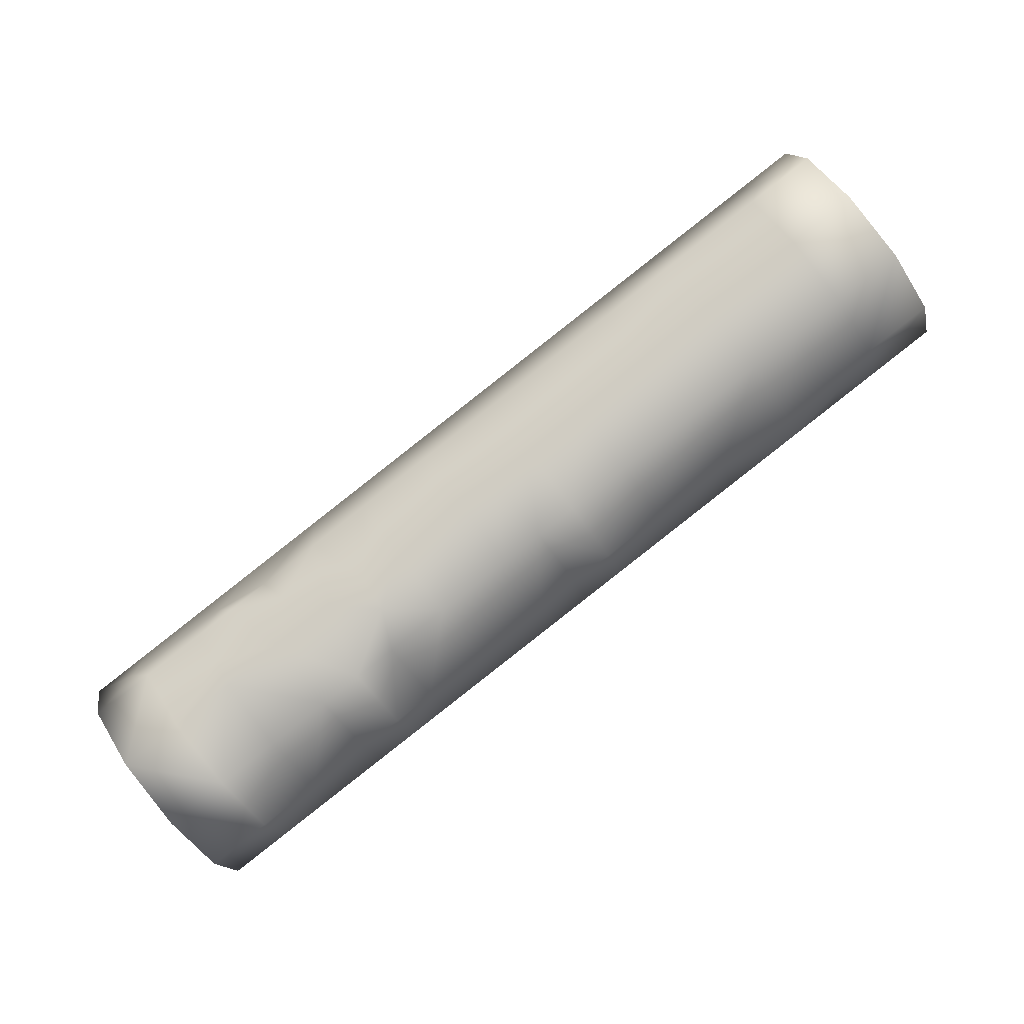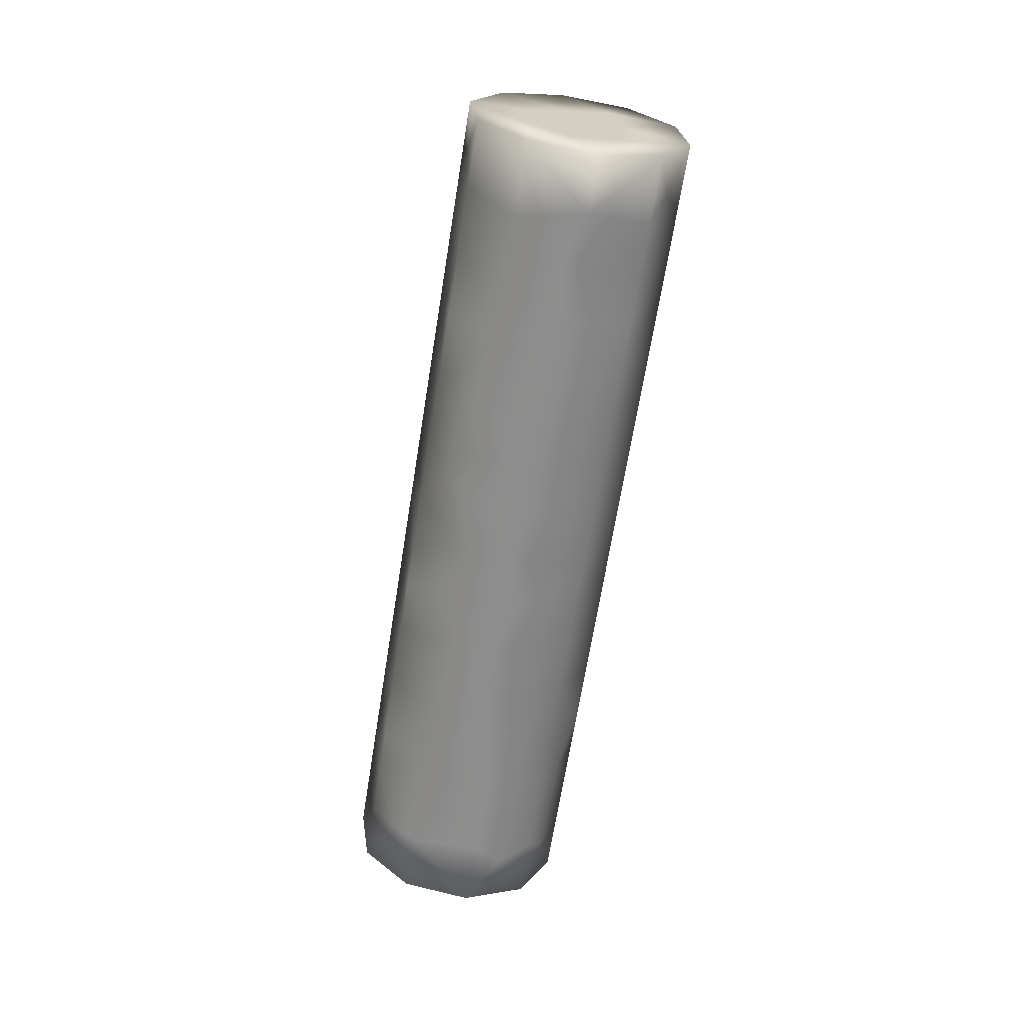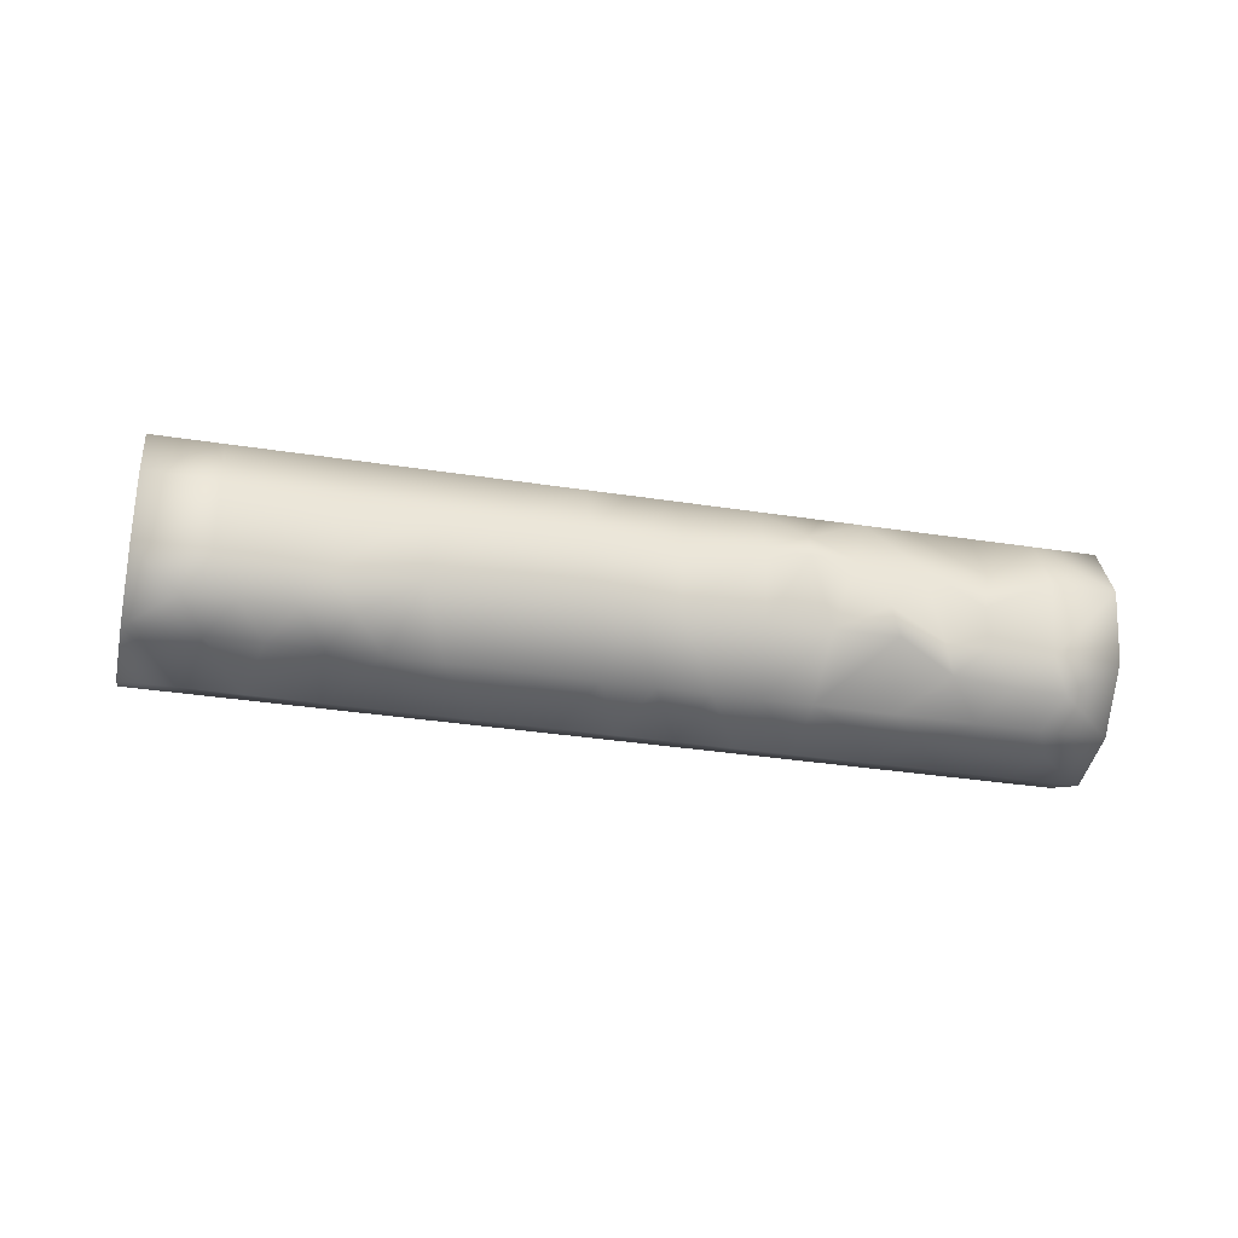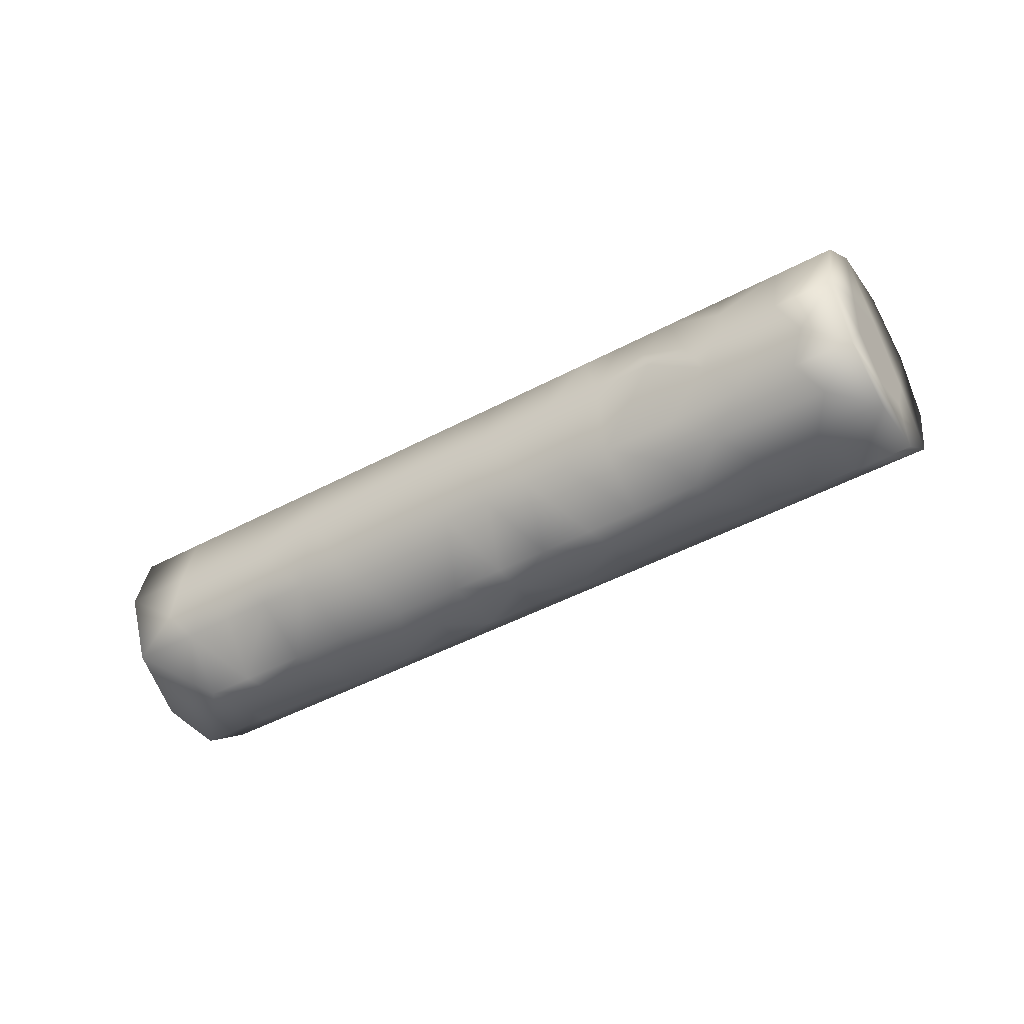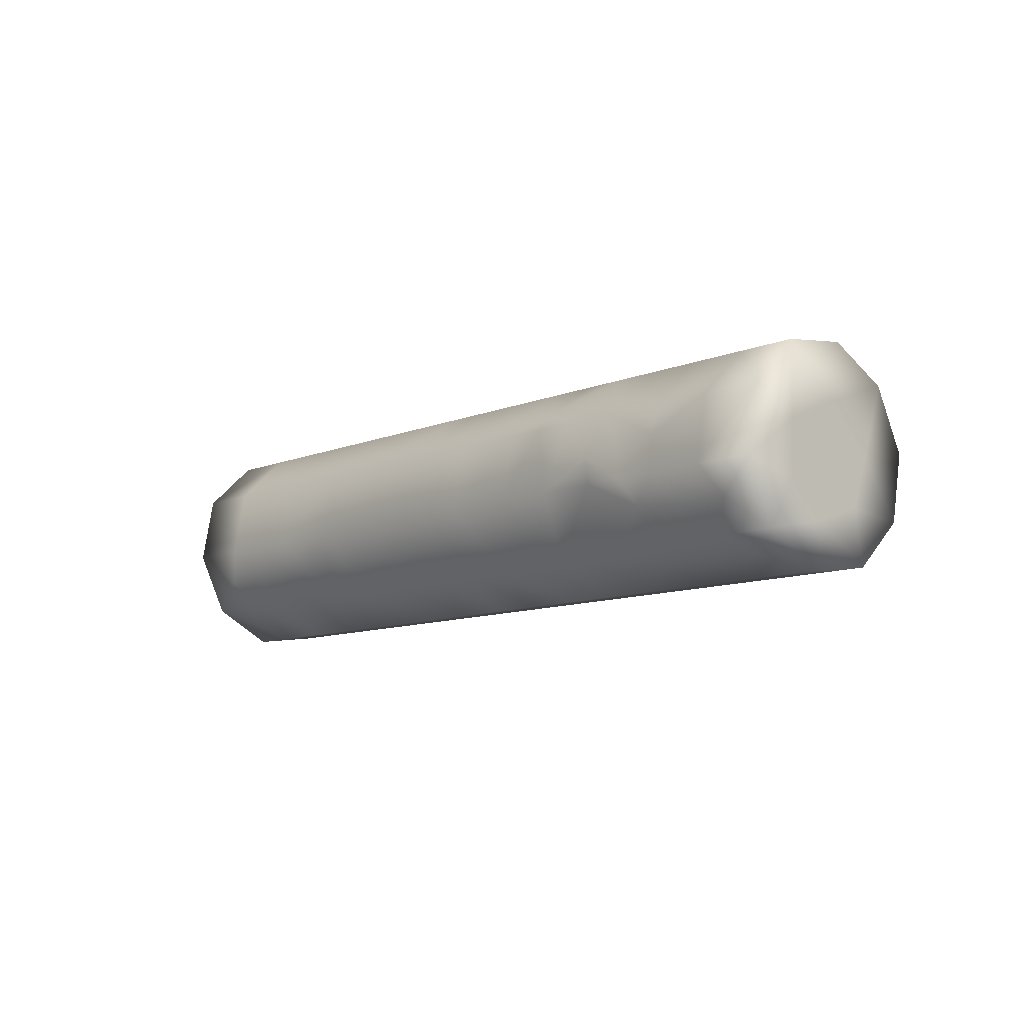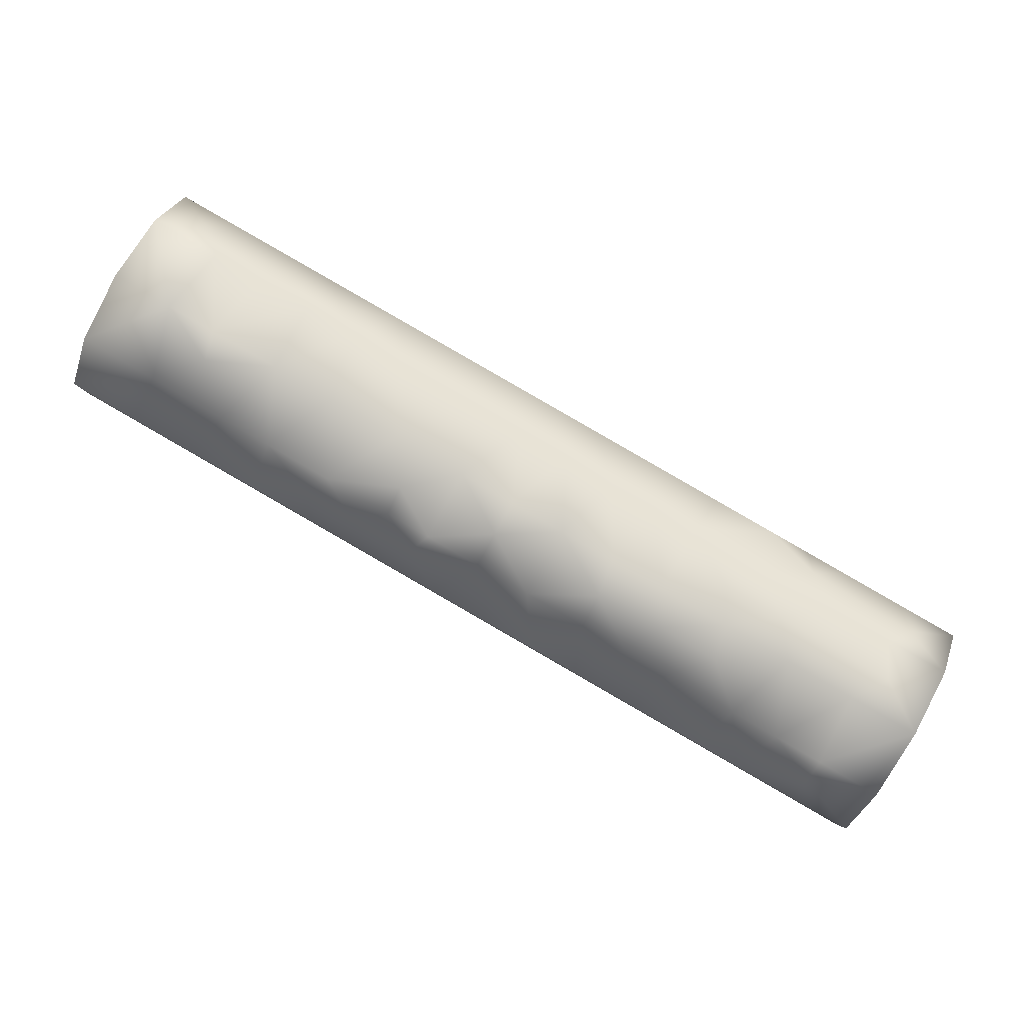
<metadata>
{"format":"obj","ext":"obj","renderer":"f3d","projection":"perspective","resolution":1024,"background":"white","views":[{"elev":37.0,"azim":-29.1,"up":"+Y"},{"elev":-61.4,"azim":110.7,"up":"+Z"},{"elev":-16.7,"azim":-161.9,"up":"+Z"},{"elev":-52.7,"azim":-118.9,"up":"+Z"},{"elev":-14.4,"azim":-102.9,"up":"+Z"},{"elev":3.7,"azim":-179.6,"up":"+Y"}]}
</metadata>
<code>
v -28.05 -58.37 -81.66
v -28.42 -57.75 -81.32
v -27.2 -57.05 -81.23
v -25.34 -56.82 -81.47
v -28.65 -57.43 -80.62
v -27.03 -56.51 -80.5
v -28.64 -57.54 -79.82
v -26.81 -56.5 -79.69
v -28.4 -58.04 -79.24
v -26.57 -57 -79.11
v -28.02 -58.73 -79.09
v -26.19 -57.69 -78.96
v -27.64 -59.35 -79.43
v -25.81 -58.31 -79.3
v -27.41 -59.67 -80.13
v -25.38 -58.51 -79.99
v -27.42 -59.55 -80.93
v -25.8 -58.63 -80.81
v -27.66 -59.06 -81.51
v -26.1 -58.17 -81.4
v -24.8 -55.68 -81.06
v -23.17 -55.59 -81.32
v -24.65 -55.16 -80.34
v -24.65 -55.27 -79.54
v -24.41 -55.76 -78.96
v -24.02 -56.45 -78.81
v -23.64 -57.07 -79.15
v -23.42 -57.39 -79.85
v -23.42 -57.28 -80.65
v -23.87 -56.9 -81.24
v -22.46 -54.35 -80.9
v -22.44 -53.89 -80.18
v -22.43 -54 -79.38
v -22.19 -54.5 -78.8
v -21.8 -55.19 -78.65
v -21.43 -55.81 -78.99
v -21.2 -56.12 -79.69
v -21.46 -56.16 -80.51
v -21.02 -55.28 -81.05
v -19.75 -52.81 -80.71
v -19.37 -53.43 -81.05
v -19.98 -52.49 -80.01
v -19.97 -52.6 -79.21
v -19.73 -53.1 -78.63
v -19.35 -53.79 -78.48
v -18.97 -54.41 -78.82
v -18.74 -54.73 -79.52
v -18.75 -54.61 -80.32
v -18.99 -54.12 -80.9
v -19.31 -53.67 -79.88
v -28.02 -58.55 -80.49
v -19.26 -53.71 -80.45
v -19.6 -53.28 -79.04
v -19.32 -53.74 -79.23
v -19.08 -54.14 -79.52
v -19.02 -54.16 -80.1
v -28.03 -58.46 -81.11
v -27.77 -58.95 -80.88
v -27.71 -59.12 -80.28
v -28.02 -58.64 -79.77
v -28.34 -58.05 -80.11
v -28.29 -58.05 -80.73
v -24.48 -57.24 -81.29
v -23.52 -56.24 -81.28
v -22.48 -55.74 -81.2
v -22.78 -56.28 -81.17
v -19.55 -53.21 -80.29
v -27.26 -57.5 -81.42
v -26.69 -57.6 -81.57
v -26.04 -56.8 -81.33
v -28.04 -57.09 -80.57
v -28.03 -57.2 -79.78
v -27.79 -57.69 -79.19
v -27.41 -58.38 -79.04
v -27.03 -59 -79.38
v -26.8 -59.32 -80.09
v -26.81 -59.21 -80.88
v -26.95 -58.97 -81.18
v -25.71 -56.2 -81.13
v -24.25 -56.21 -81.39
v -23.82 -55.12 -81
v -21.12 -54.42 -81.18
v -22.58 -56.46 -80.89
v -21.44 -53.77 -80.83
v -21.67 -53.46 -80.13
v -21.67 -53.57 -79.33
v -21.42 -54.06 -78.75
v -21.04 -54.75 -78.6
v -20.67 -55.38 -78.94
v -20.43 -55.69 -79.64
v -20.1 -55.39 -80.41
v -27.43 -56.74 -80.53
v -27.4 -56.78 -80.09
v -27.42 -56.85 -79.73
v -27.18 -57.35 -79.15
v -26.8 -58.04 -79
v -26.42 -58.66 -79.34
v -26.19 -58.97 -80.04
v -26.2 -58.86 -80.84
v -27.05 -58.71 -81.47
v -25.4 -55.58 -80.39
v -25.39 -55.69 -79.59
v -25.15 -56.19 -79.01
v -24.77 -56.88 -78.86
v -24.39 -57.5 -79.2
v -24.16 -57.81 -79.9
v -24.4 -57.83 -80.71
v -23.23 -54.34 -80.24
v -23.22 -54.46 -79.44
v -22.98 -54.95 -78.86
v -22.6 -55.64 -78.71
v -22.22 -56.26 -79.05
v -21.99 -56.58 -79.75
v -22 -56.47 -80.55
v -23.33 -56.59 -81.21
v -20.43 -53.19 -80.76
v -20.66 -52.88 -80.06
v -20.65 -52.99 -79.26
v -20.41 -53.48 -78.68
v -20.02 -54.17 -78.53
v -19.65 -54.8 -78.87
v -19.69 -55.26 -79.59
v -19.43 -55 -80.37
v -21.68 -55.65 -81.09
v -19.75 -54.55 -80.96
v -27.81 -57.4 -81.28
v -27.79 -57.81 -81.46
v -26.01 -57.21 -81.52
v -27.37 -57.98 -81.61
v -28.11 -57.34 -80.94
v -27.61 -57.06 -80.89
v -27.06 -56.71 -80.8
v -26.46 -56.63 -81.18
v -23.71 -55.9 -81.36
v -24.79 -56.52 -81.43
v -21.37 -55.79 -80.79
v -21.78 -53.74 -80.5
v -20.79 -55.83 -80.14
v -20.78 -55.77 -80.46
v -19.62 -53.16 -79.62
v -26.58 -58.44 -81.43
v -25.91 -57.6 -81.45
v -26.2 -56.15 -79.65
v -25.76 -56.53 -79.05
v -25.38 -57.22 -78.9
v -25 -57.85 -79.24
v -24.77 -58.16 -79.95
v -25.08 -58.22 -80.76
v -25.39 -57.77 -81.35
v -21.74 -54.78 -81.22
v -23.84 -54.69 -80.28
v -23.83 -54.8 -79.48
v -23.59 -55.3 -78.9
v -23.21 -55.99 -78.75
v -22.83 -56.61 -79.09
v -22.6 -56.93 -79.79
v -22.81 -56.93 -80.6
v -21.16 -53.28 -79.3
v -20.92 -53.77 -78.71
v -20.53 -54.46 -78.56
v -19.97 -55.23 -79.3
v -23.21 -54.78 -80.95
v -21.17 -53.17 -80.09
v -22.34 -56.03 -81.14
v -20.51 -54.99 -81.01
v -25.33 -57.25 -81.41
v -22.46 -55.18 -81.27
v -21.92 -56.1 -80.83
v -26.62 -57.14 -81.37
v -26.62 -56.27 -80.47
v -26.53 -56.27 -80.15
v -26.01 -55.93 -80.43
v -26.17 -56.77 -79.08
v -25.78 -57.46 -78.93
v -25.41 -58.08 -79.27
v -24.94 -57.51 -81.32
v -24.25 -54.92 -80.31
v -24.24 -55.04 -79.51
v -24 -55.53 -78.93
v -23.62 -56.22 -78.78
v -23.24 -56.84 -79.12
v -23.01 -57.16 -79.82
v -23.91 -57.55 -80.68
v -24.31 -55.4 -81.03
v -23.86 -57.58 -80.35
v -25.26 -55.94 -81.1
v -19.97 -53.77 -81.09
v -25.8 -55.92 -79.62
v -25.72 -56.18 -79.34
v -25.35 -58.27 -79.63
v -19.21 -54.99 -79.56
v -19.16 -54.92 -79.88
v -25.74 -58.66 -80.41
v -20.44 -54.04 -81.13
v -20.35 -54.35 -81.07
v -25.79 -58.74 -80.02
v -21.95 -54.06 -80.87
v -21.3 -53.47 -80.46
v -20.65 -55.56 -79.25
v -20.94 -53.48 -80.79
v -20.8 -53.18 -80.43
v -20.16 -55.09 -78.9
v -24.65 -56.91 -81.36
v -20.23 -54.78 -78.75
v -20.31 -52.91 -80.4
f 54 140 53
f 50 54 55
f 56 50 55
f 52 50 56
f 51 58 59
f 51 59 60
f 51 60 61
f 51 61 62
f 58 51 57
f 64 22 66
f 40 67 41
f 50 67 140
f 42 140 67
f 140 43 53
f 43 140 42
f 44 53 43
f 45 54 53
f 46 54 45
f 54 46 55
f 47 55 46
f 56 47 48
f 47 56 55
f 56 49 52
f 49 56 48
f 41 52 49
f 19 58 57
f 58 17 59
f 17 58 19
f 15 59 17
f 59 13 60
f 13 59 15
f 11 60 13
f 9 60 11
f 60 9 61
f 7 61 9
f 61 5 62
f 5 61 7
f 2 62 5
f 62 2 57
f 1 57 2
f 6 92 93
f 19 100 78
f 30 80 64
f 167 22 162
f 63 176 203
f 30 64 115
f 66 22 65
f 52 67 50
f 67 52 41
f 67 40 42
f 126 68 127
f 129 1 127
f 70 128 169
f 130 131 126
f 92 132 131
f 72 94 93
f 20 141 69
f 79 4 70
f 3 133 169
f 134 80 184
f 172 170 171
f 64 80 134
f 31 167 162
f 81 22 134
f 39 136 124
f 168 136 38
f 31 32 197
f 90 122 161
f 91 138 139
f 139 38 136
f 45 53 44
f 72 93 92
f 78 99 77
f 31 150 167
f 83 114 157
f 83 115 66
f 161 121 202
f 115 64 66
f 66 65 164
f 68 126 3
f 2 127 1
f 127 2 126
f 4 128 70
f 69 129 68
f 127 68 129
f 128 69 169
f 68 169 69
f 2 130 126
f 130 71 131
f 126 131 3
f 130 5 71
f 5 130 2
f 71 92 131
f 92 6 132
f 131 132 3
f 94 8 93
f 77 17 78
f 19 78 17
f 99 78 141
f 100 141 78
f 18 99 20
f 142 20 69
f 166 149 142
f 79 70 133
f 169 133 70
f 3 132 133
f 93 8 6
f 203 135 80
f 64 134 22
f 157 29 115
f 30 115 29
f 83 168 114
f 168 124 136
f 114 168 38
f 65 167 124
f 198 137 85
f 32 137 197
f 90 138 91
f 138 38 139
f 38 138 37
f 136 39 139
f 50 140 54
f 162 22 81
f 142 69 128
f 80 135 21
f 147 107 106
f 23 177 184
f 150 124 167
f 191 161 122
f 37 138 90
f 85 163 198
f 164 65 124
f 99 141 20
f 166 128 4
f 128 166 142
f 166 203 176
f 142 149 20
f 8 143 171
f 18 148 193
f 168 164 124
f 66 164 83
f 168 83 164
f 39 124 150
f 167 65 22
f 137 32 85
f 169 68 3
f 132 6 170
f 6 171 170
f 171 6 8
f 170 133 132
f 28 106 185
f 191 121 161
f 189 173 144
f 196 190 14
f 176 63 107
f 81 177 151
f 194 187 195
f 148 107 147
f 149 176 148
f 107 148 176
f 166 176 149
f 21 101 23
f 172 171 143
f 185 107 183
f 29 183 30
f 184 80 21
f 16 196 193
f 23 184 21
f 63 183 107
f 134 184 81
f 18 193 99
f 185 106 107
f 21 186 101
f 144 103 189
f 177 81 184
f 189 102 188
f 21 135 186
f 28 185 29
f 183 29 185
f 183 63 30
f 19 57 1
f 175 190 146
f 47 192 48
f 188 172 143
f 189 103 102
f 143 173 189
f 188 143 189
f 47 191 192
f 51 62 57
f 190 175 14
f 16 147 190
f 165 195 125
f 147 16 148
f 193 148 16
f 200 198 201
f 36 37 199
f 190 147 146
f 192 123 48
f 89 36 199
f 191 122 192
f 123 192 122
f 165 39 82
f 150 82 39
f 82 195 165
f 195 82 194
f 196 98 193
f 193 98 99
f 163 117 201
f 194 116 187
f 195 187 125
f 199 37 90
f 190 196 16
f 120 160 204
f 161 199 90
f 166 4 203
f 197 137 84
f 197 150 31
f 137 198 84
f 199 161 202
f 30 63 203
f 194 200 116
f 116 200 201
f 200 84 198
f 201 198 163
f 40 116 205
f 40 205 42
f 199 202 89
f 120 204 121
f 4 135 203
f 30 203 80
f 201 117 205
f 205 116 201
f 121 204 202
f 202 204 89
f 205 117 42
f 71 72 92
f 186 79 172
f 89 160 88
f 196 97 98
f 89 35 36
f 91 125 123
f 40 187 116
f 153 179 154
f 154 180 155
f 155 181 156
f 156 182 157
f 32 33 85
f 33 34 86
f 34 35 87
f 77 99 98
f 9 73 7
f 10 94 95
f 11 74 9
f 13 75 11
f 15 76 13
f 48 125 49
f 83 157 115
f 172 101 186
f 204 160 89
f 84 200 194
f 174 173 10
f 35 111 112
f 82 150 197
f 49 125 187
f 36 35 112
f 84 194 82
f 14 97 196
f 88 35 89
f 175 174 12
f 46 121 191
f 82 197 84
f 46 191 47
f 4 79 186
f 152 178 179
f 147 106 105
f 159 87 88
f 34 110 111
f 36 112 113
f 43 118 119
f 165 125 91
f 101 172 188
f 173 143 8
f 118 158 159
f 119 159 160
f 100 19 1
f 41 187 40
f 101 188 102
f 174 145 144
f 175 146 145
f 177 23 24
f 151 177 178
f 178 24 25
f 179 25 26
f 180 26 27
f 181 27 28
f 182 28 29
f 163 85 86
f 4 186 135
f 170 172 79
f 100 1 129
f 141 100 129
f 139 39 165
f 117 163 158
f 162 81 151
f 158 86 87
f 77 76 15
f 149 148 18
f 7 72 71
f 10 95 96
f 12 96 97
f 141 129 69
f 23 101 102
f 24 102 103
f 25 103 104
f 26 104 105
f 27 105 106
f 31 162 108
f 32 108 109
f 33 109 110
f 37 113 114
f 42 117 118
f 44 119 120
f 45 120 121
f 139 165 91
f 73 95 94
f 74 96 95
f 75 97 96
f 76 98 97
f 10 173 8
f 12 174 10
f 174 144 173
f 145 104 103
f 14 175 12
f 175 145 174
f 146 105 104
f 177 24 178
f 151 178 152
f 152 109 108
f 178 25 179
f 152 179 153
f 153 110 109
f 179 26 180
f 179 180 154
f 154 111 110
f 180 27 181
f 180 181 155
f 155 112 111
f 181 28 182
f 181 182 156
f 156 113 112
f 182 29 157
f 157 114 113
f 49 187 41
f 85 33 86
f 117 158 118
f 86 34 87
f 118 159 119
f 87 35 88
f 119 160 120
f 91 123 122
f 73 94 72
f 74 95 73
f 75 96 74
f 76 97 75
f 77 98 76
f 145 103 144
f 146 104 145
f 147 105 146
f 108 162 151
f 152 108 151
f 153 109 152
f 154 110 153
f 155 111 154
f 156 112 155
f 157 113 156
f 163 86 158
f 158 87 159
f 159 88 160
f 91 122 90
f 7 71 5
f 73 72 7
f 8 94 10
f 74 73 9
f 10 96 12
f 75 74 11
f 12 97 14
f 76 75 13
f 17 77 15
f 133 170 79
f 23 102 24
f 24 103 25
f 25 104 26
f 26 105 27
f 27 106 28
f 149 18 20
f 31 108 32
f 32 109 33
f 33 110 34
f 34 111 35
f 36 113 37
f 37 114 38
f 42 118 43
f 43 119 44
f 44 120 45
f 45 121 46
f 123 125 48

</code>
